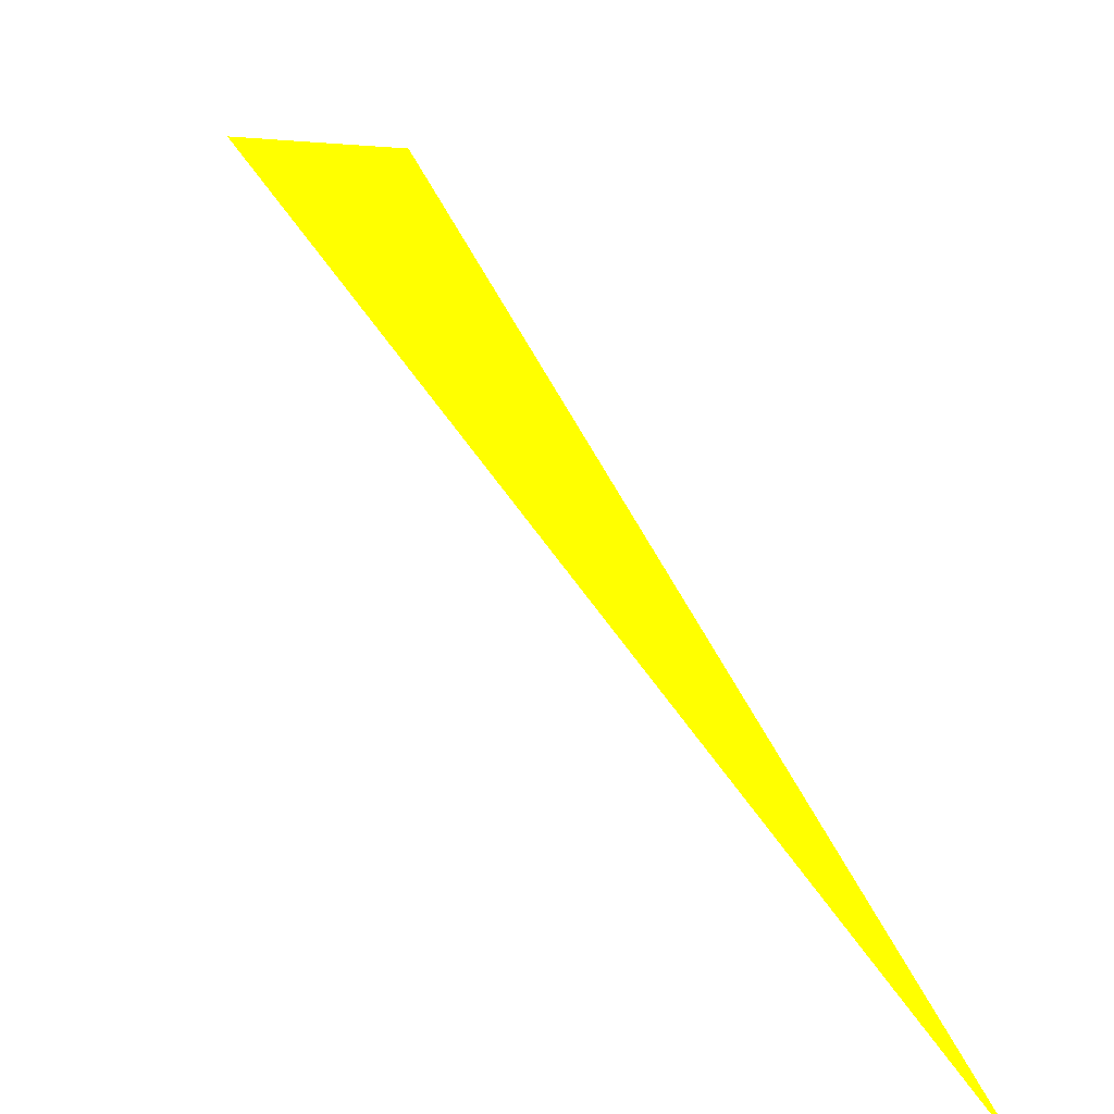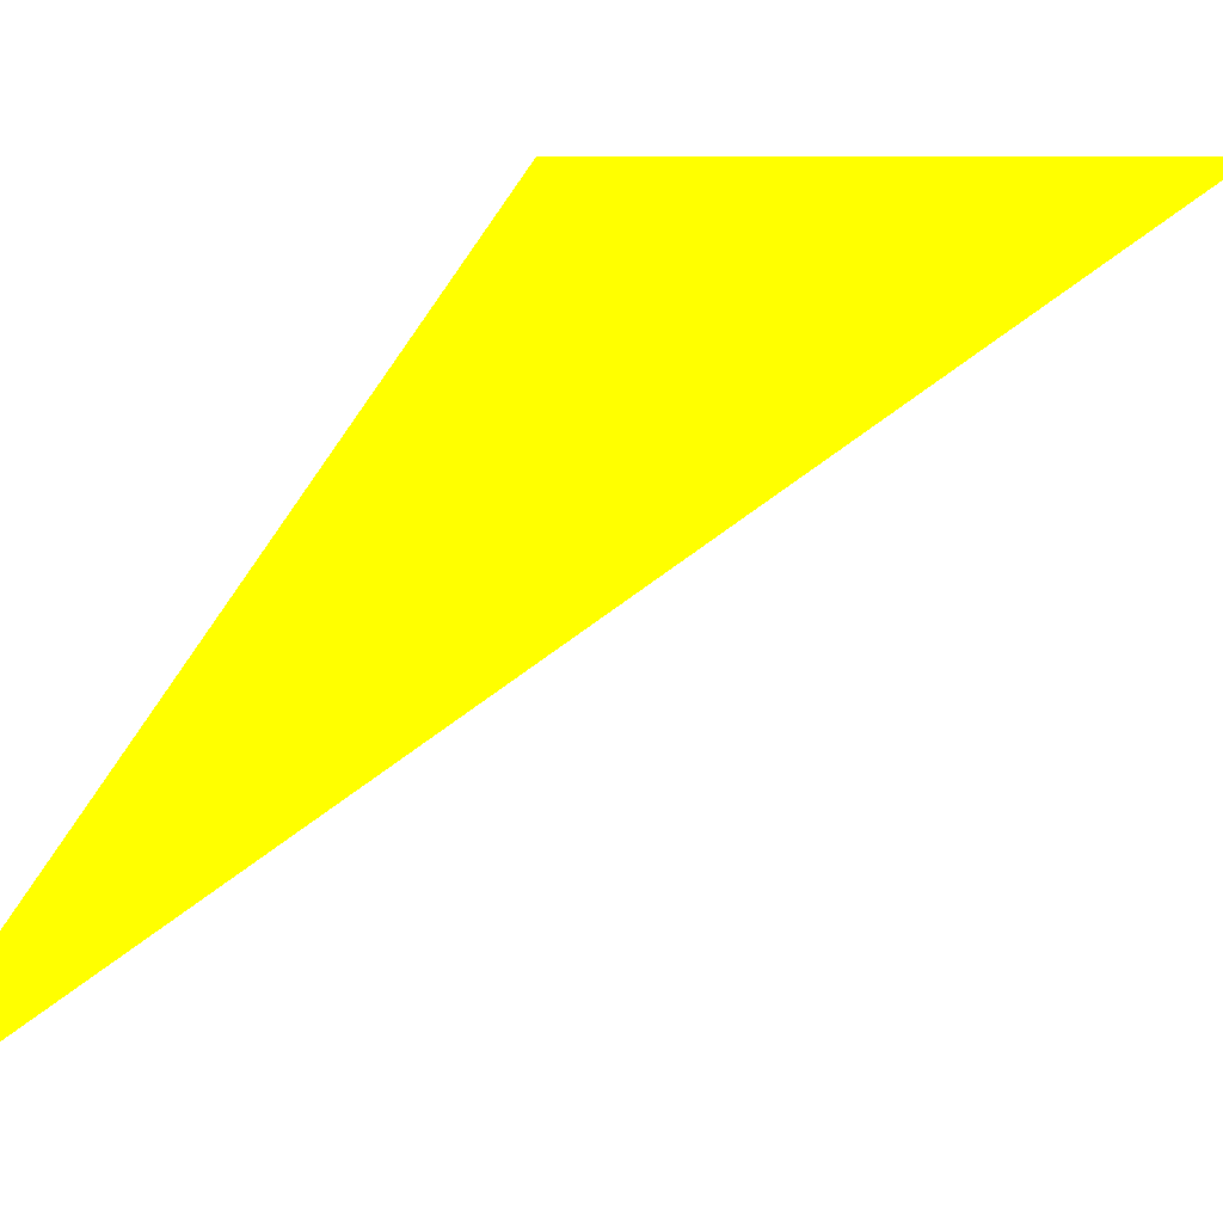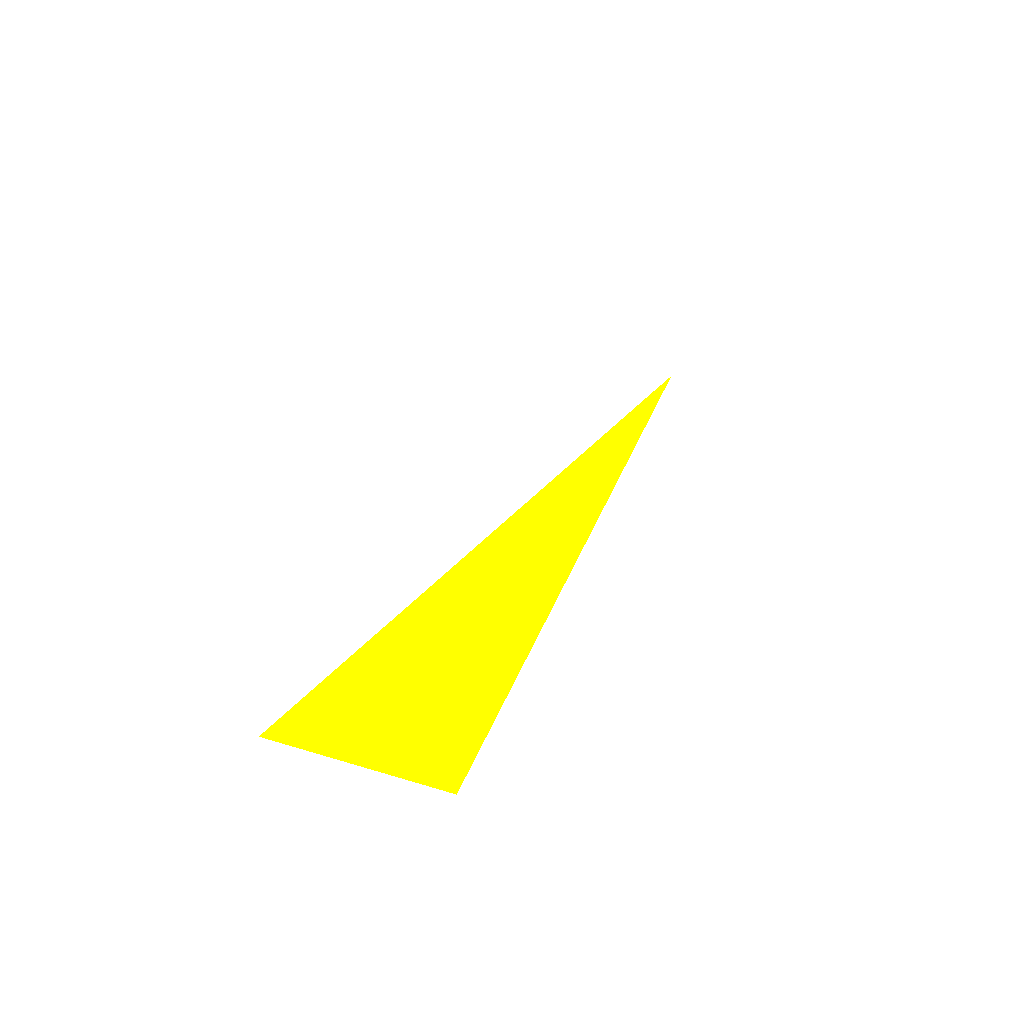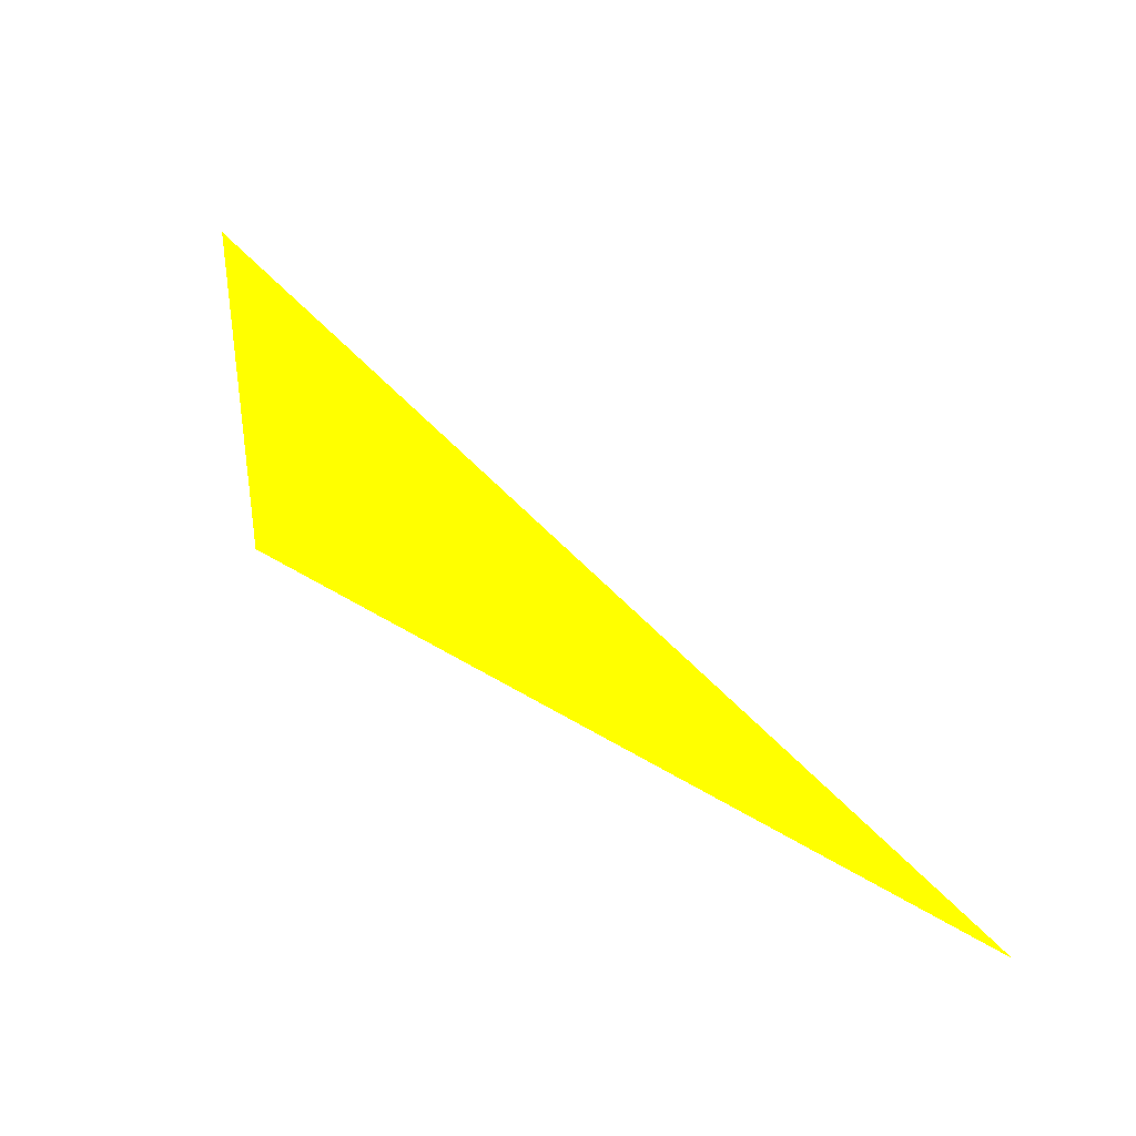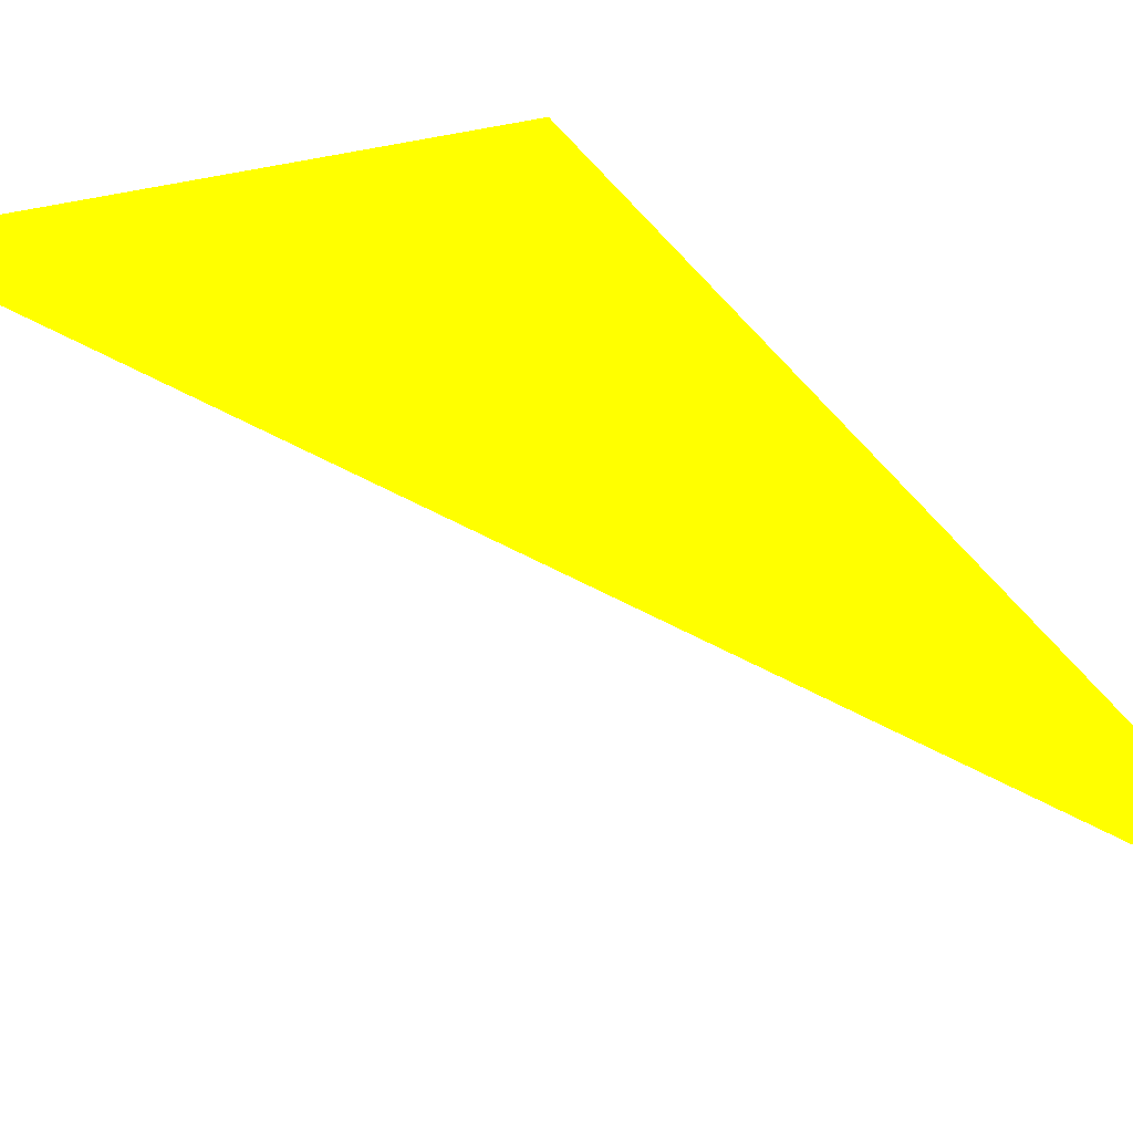
<metadata>
{"format":"obj","ext":"obj","renderer":"f3d","projection":"perspective","resolution":1024,"background":"white","views":[{"elev":8.2,"azim":-1.5,"up":"+Z"},{"elev":7.6,"azim":94.0,"up":"+Z"},{"elev":74.1,"azim":-8.1,"up":"+Y"},{"elev":-33.7,"azim":55.0,"up":"+Y"},{"elev":-23.9,"azim":-53.6,"up":"+Z"}]}
</metadata>
<code>
o geometry_0
v 6.125e+05 5.855e+06 648 1 1 0
v 6.125e+05 5.855e+06 664 1 1 0
v 6.125e+05 5.855e+06 664 1 1 0
f 2 3 1
f 1 3 2

</code>
